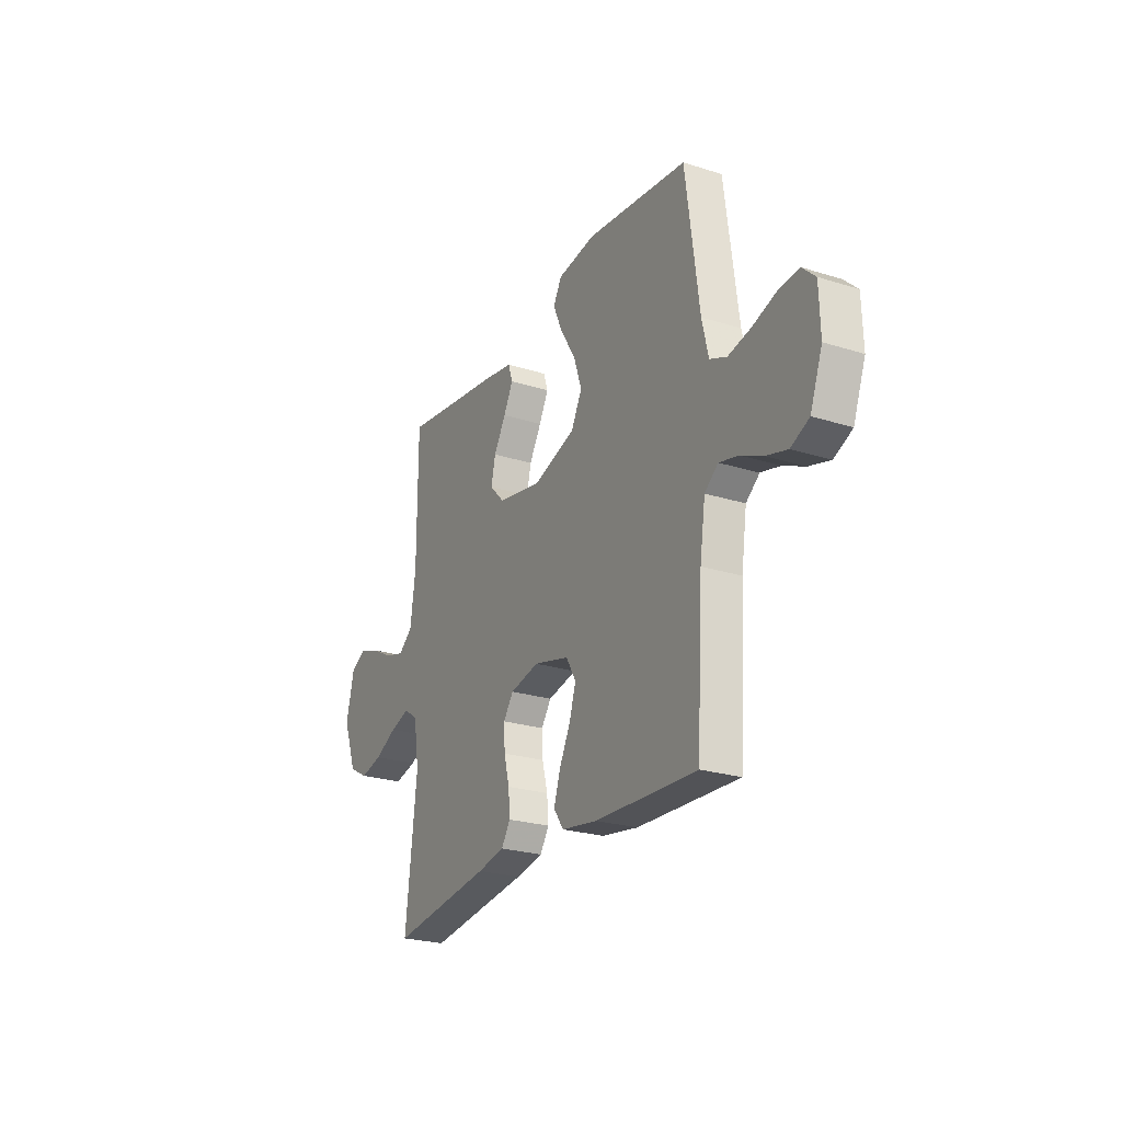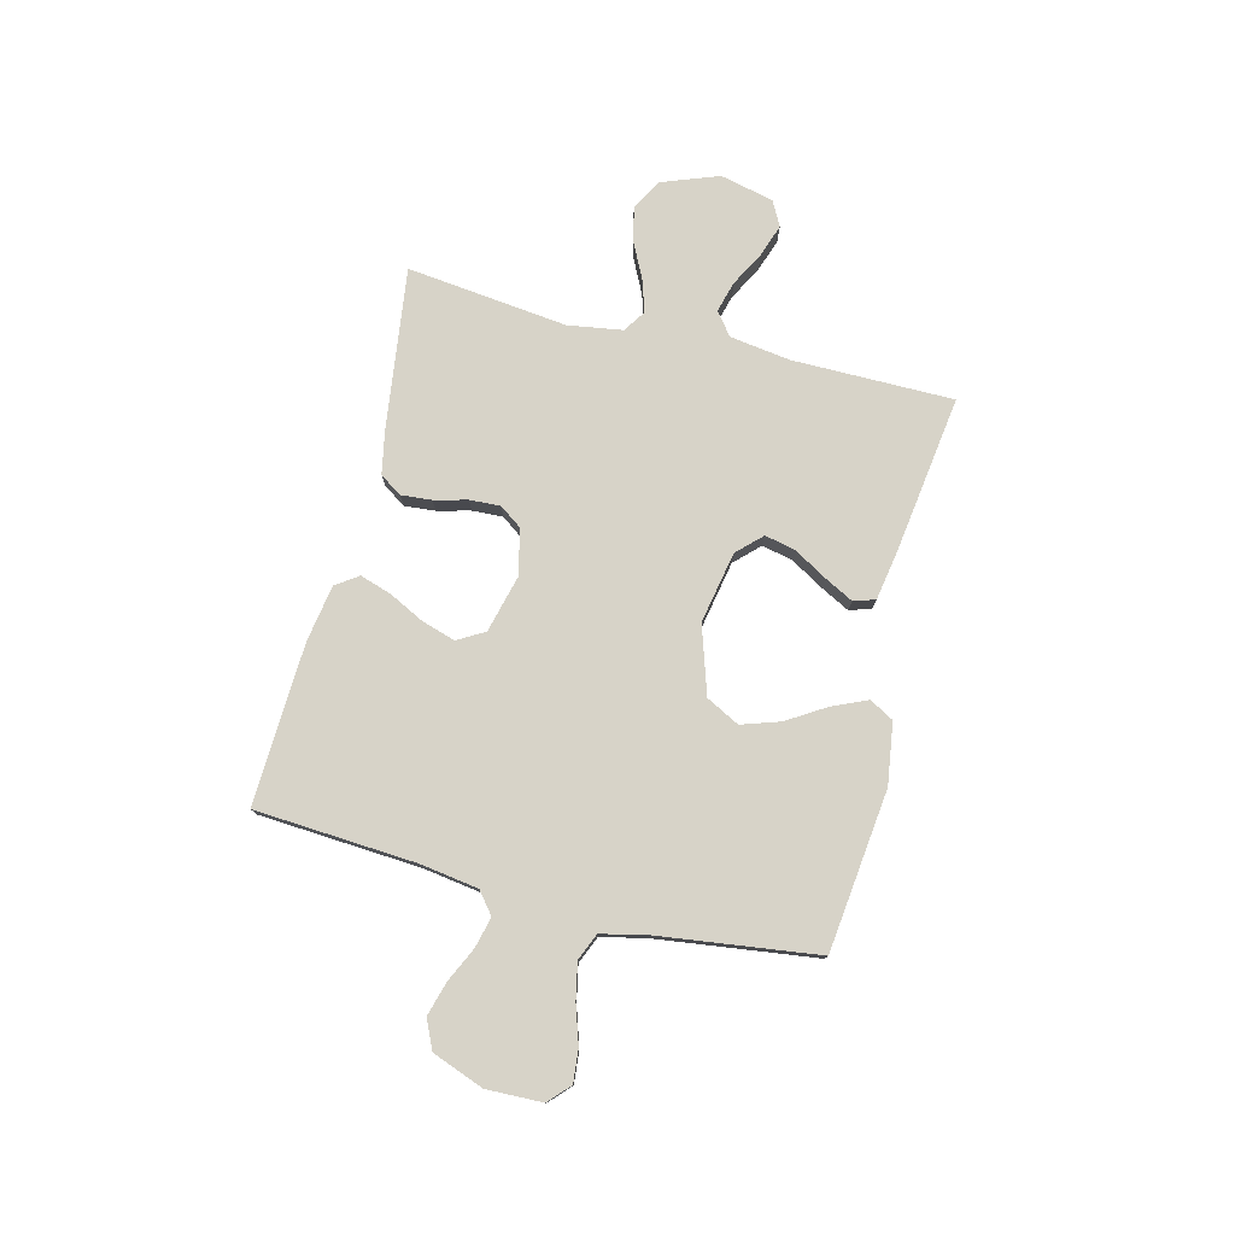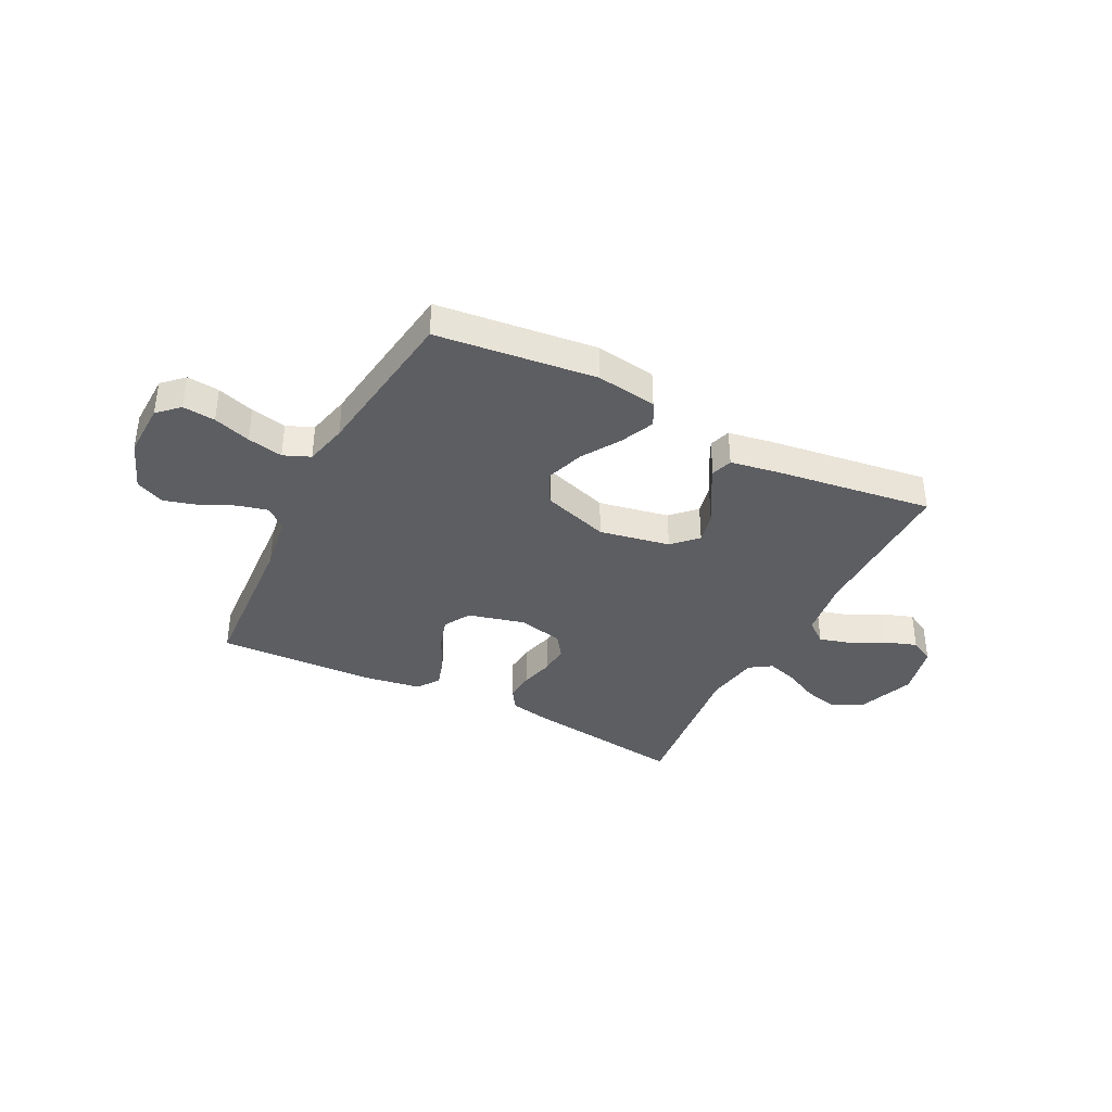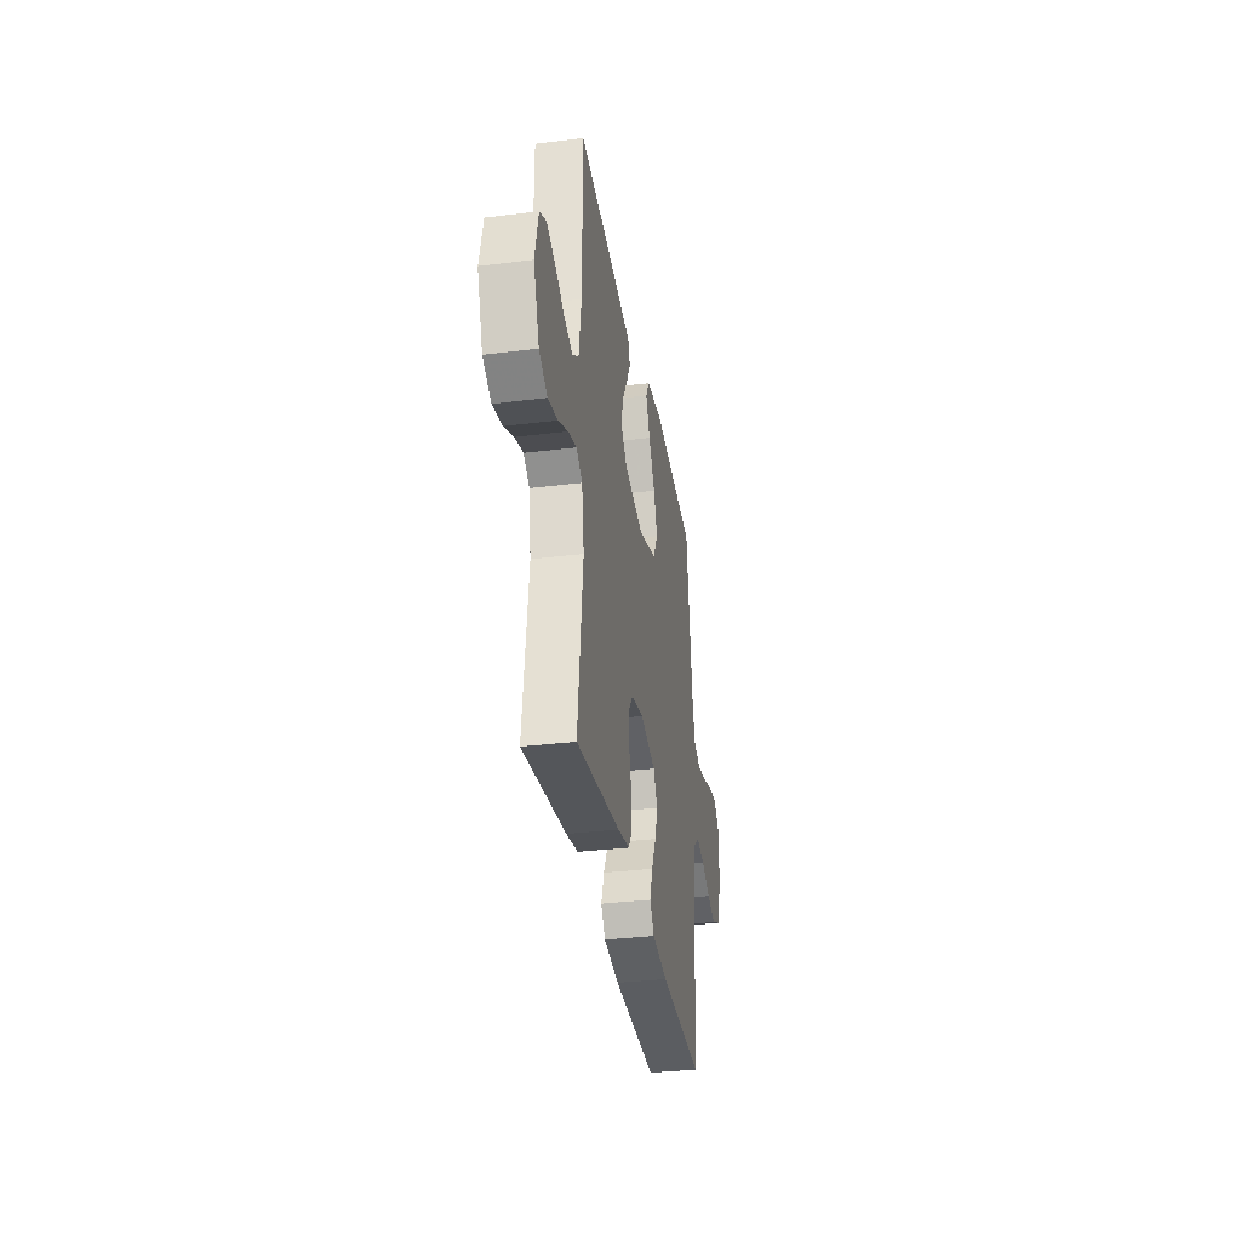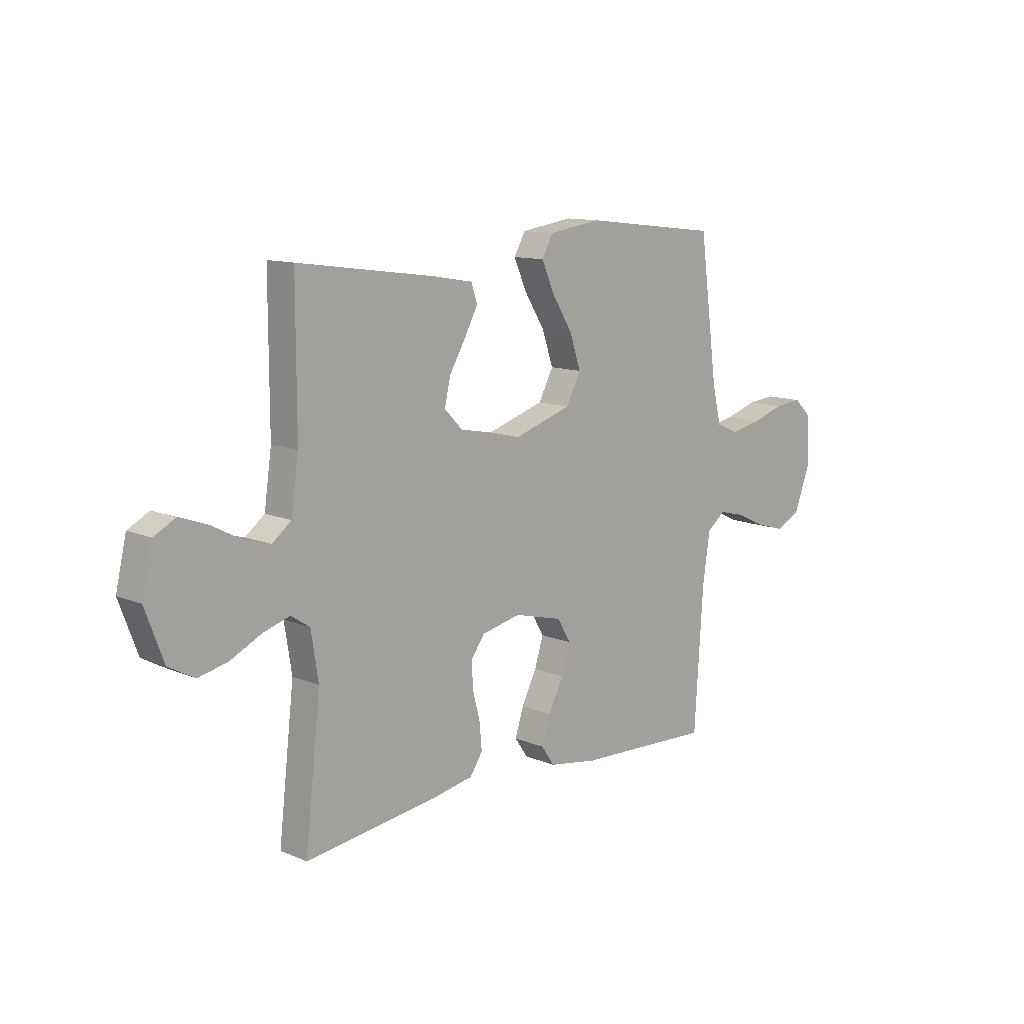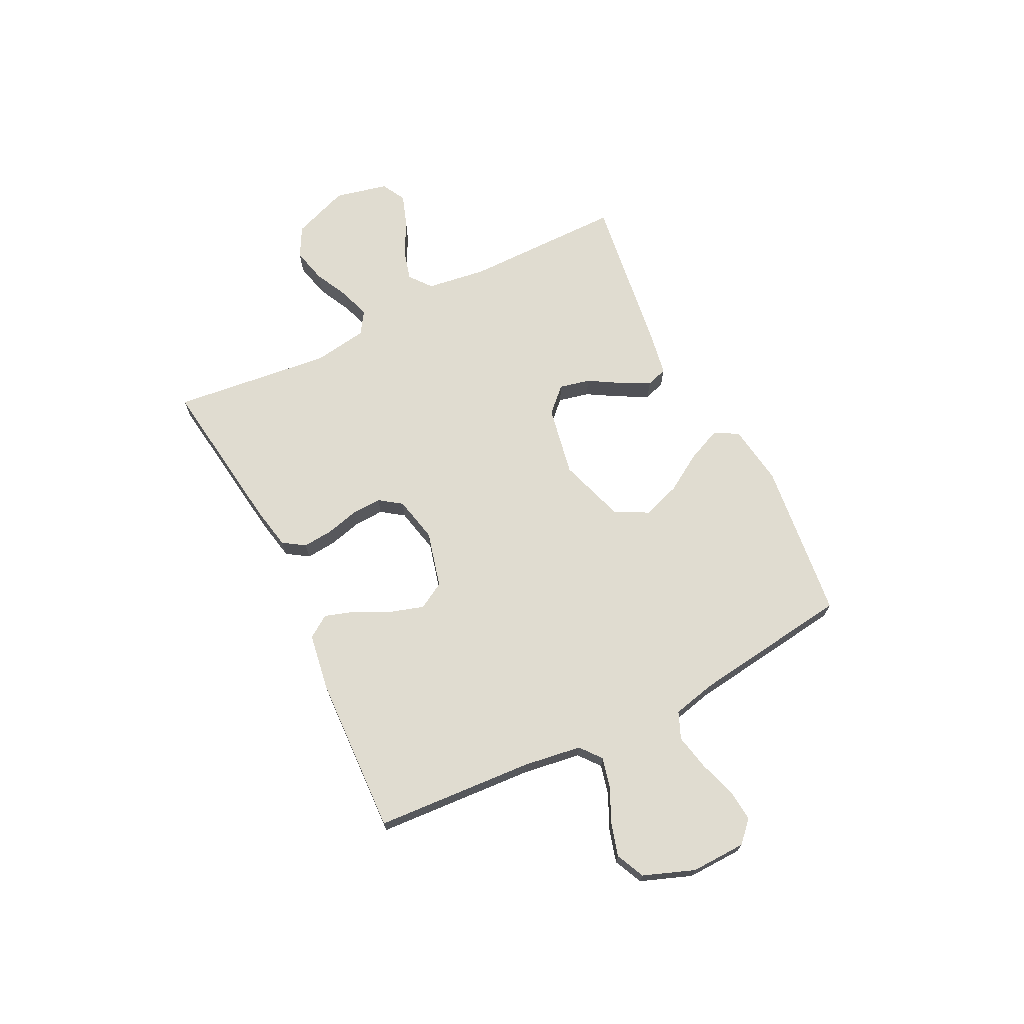
<metadata>
{"format":"obj","ext":"obj","renderer":"f3d","projection":"perspective","resolution":1024,"background":"white","views":[{"elev":-24.4,"azim":-117.5,"up":"+Z"},{"elev":77.2,"azim":-75.8,"up":"+Y"},{"elev":-37.5,"azim":-27.0,"up":"+Y"},{"elev":-33.4,"azim":99.7,"up":"+Z"},{"elev":11.7,"azim":135.2,"up":"+Z"},{"elev":69.6,"azim":-116.4,"up":"+Y"}]}
</metadata>
<code>
v -0.5 0.07 -0.5
v -0.519 0.07 -0.2
v -0.535 0.07 -0.091
v -0.575 0.07 -0.059
v -0.632 0.07 -0.073
v -0.696 0.07 -0.103
v -0.759 0.07 -0.121
v -0.813 0.07 -0.096
v -0.849 0.07 0
v -0.846 0.07 0.104
v -0.807 0.07 0.141
v -0.746 0.07 0.135
v -0.676 0.07 0.112
v -0.609 0.07 0.098
v -0.559 0.07 0.119
v -0.54 0.07 0.2
v -0.5 0.07 0.5
v -0.2 0.07 0.534
v -0.086 0.07 0.517
v -0.061 0.07 0.472
v -0.089 0.07 0.408
v -0.134 0.07 0.336
v -0.158 0.07 0.264
v -0.126 0.07 0.202
v 0 0.07 0.161
v 0.133 0.07 0.186
v 0.177 0.07 0.231
v 0.164 0.07 0.289
v 0.128 0.07 0.35
v 0.1 0.07 0.404
v 0.113 0.07 0.444
v 0.2 0.07 0.459
v 0.5 0.07 0.5
v 0.5 0.07 0.2
v 0.516 0.07 0.087
v 0.558 0.07 0.054
v 0.616 0.07 0.07
v 0.68 0.07 0.104
v 0.741 0.07 0.125
v 0.787 0.07 0.1
v 0.81 0.07 0
v 0.77 0.07 -0.107
v 0.713 0.07 -0.138
v 0.647 0.07 -0.122
v 0.581 0.07 -0.089
v 0.523 0.07 -0.071
v 0.482 0.07 -0.098
v 0.466 0.07 -0.2
v 0.5 0.07 -0.5
v 0.2 0.07 -0.459
v 0.119 0.07 -0.443
v 0.092 0.07 -0.402
v 0.097 0.07 -0.345
v 0.113 0.07 -0.283
v 0.116 0.07 -0.226
v 0.086 0.07 -0.184
v 0 0.07 -0.165
v -0.106 0.07 -0.192
v -0.135 0.07 -0.242
v -0.116 0.07 -0.304
v -0.083 0.07 -0.37
v -0.064 0.07 -0.429
v -0.093 0.07 -0.471
v -0.2 0.07 -0.488
v -0.5 0 -0.5
v -0.519 0 -0.2
v -0.535 0 -0.091
v -0.575 0 -0.059
v -0.632 0 -0.073
v -0.696 0 -0.103
v -0.759 0 -0.121
v -0.813 0 -0.096
v -0.849 0 0
v -0.846 0 0.104
v -0.807 0 0.141
v -0.746 0 0.135
v -0.676 0 0.112
v -0.609 0 0.098
v -0.559 0 0.119
v -0.54 0 0.2
v -0.5 0 0.5
v -0.2 0 0.534
v -0.086 0 0.517
v -0.061 0 0.472
v -0.089 0 0.408
v -0.134 0 0.336
v -0.158 0 0.264
v -0.126 0 0.202
v 0 0 0.161
v 0.133 0 0.186
v 0.177 0 0.231
v 0.164 0 0.289
v 0.128 0 0.35
v 0.1 0 0.404
v 0.113 0 0.444
v 0.2 0 0.459
v 0.5 0 0.5
v 0.5 0 0.2
v 0.516 0 0.087
v 0.558 0 0.054
v 0.616 0 0.07
v 0.68 0 0.104
v 0.741 0 0.125
v 0.787 0 0.1
v 0.81 0 0
v 0.77 0 -0.107
v 0.713 0 -0.138
v 0.647 0 -0.122
v 0.581 0 -0.089
v 0.523 0 -0.071
v 0.482 0 -0.098
v 0.466 0 -0.2
v 0.5 0 -0.5
v 0.2 0 -0.459
v 0.119 0 -0.443
v 0.092 0 -0.402
v 0.097 0 -0.345
v 0.113 0 -0.283
v 0.116 0 -0.226
v 0.086 0 -0.184
v 0 0 -0.165
v -0.106 0 -0.192
v -0.135 0 -0.242
v -0.116 0 -0.304
v -0.083 0 -0.37
v -0.064 0 -0.429
v -0.093 0 -0.471
v -0.2 0 -0.488
f 64 1 2
f 63 64 2
f 62 63 2
f 61 62 2
f 60 61 2
f 59 60 2 3
f 58 59 3 4
f 57 58 4
f 52 53 54
f 51 52 54
f 50 51 54
f 49 50 54
f 48 49 54
f 47 48 54 55
f 46 47 55 56
f 43 44 45
f 42 43 45
f 41 42 45
f 40 41 45
f 39 40 45
f 38 39 45
f 37 38 45
f 36 37 45 46
f 46 56 57
f 36 46 57
f 35 36 57
f 32 33 34
f 31 32 34
f 30 31 34
f 29 30 34
f 28 29 34
f 27 28 34 35
f 20 21 22
f 19 20 22
f 18 19 22
f 17 18 22
f 16 17 22
f 15 16 22 23
f 14 15 23 24
f 11 12 13
f 10 11 13
f 9 10 13
f 8 9 13
f 7 8 13
f 6 7 13
f 5 6 13
f 4 5 13 14
f 14 24 25
f 4 14 25
f 57 4 25
f 26 27 35 57
f 25 26 57
f 66 65 128
f 66 128 127
f 66 127 126
f 66 126 125
f 66 125 124
f 67 66 124 123
f 68 67 123 122
f 68 122 121
f 118 117 116
f 118 116 115
f 118 115 114
f 118 114 113
f 118 113 112
f 119 118 112 111
f 120 119 111 110
f 109 108 107
f 109 107 106
f 109 106 105
f 109 105 104
f 109 104 103
f 109 103 102
f 109 102 101
f 110 109 101 100
f 121 120 110
f 121 110 100
f 121 100 99
f 98 97 96
f 98 96 95
f 98 95 94
f 98 94 93
f 98 93 92
f 99 98 92 91
f 86 85 84
f 86 84 83
f 86 83 82
f 86 82 81
f 86 81 80
f 87 86 80 79
f 88 87 79 78
f 77 76 75
f 77 75 74
f 77 74 73
f 77 73 72
f 77 72 71
f 77 71 70
f 77 70 69
f 78 77 69 68
f 89 88 78
f 89 78 68
f 89 68 121
f 121 99 91 90
f 121 90 89
f 1 65 66 2
f 2 66 67 3
f 3 67 68 4
f 4 68 69 5
f 5 69 70 6
f 6 70 71 7
f 7 71 72 8
f 8 72 73 9
f 9 73 74 10
f 10 74 75 11
f 11 75 76 12
f 12 76 77 13
f 13 77 78 14
f 14 78 79 15
f 15 79 80 16
f 16 80 81 17
f 17 81 82 18
f 18 82 83 19
f 19 83 84 20
f 20 84 85 21
f 21 85 86 22
f 22 86 87 23
f 23 87 88 24
f 24 88 89 25
f 25 89 90 26
f 26 90 91 27
f 27 91 92 28
f 28 92 93 29
f 29 93 94 30
f 30 94 95 31
f 31 95 96 32
f 32 96 97 33
f 33 97 98 34
f 34 98 99 35
f 35 99 100 36
f 36 100 101 37
f 37 101 102 38
f 38 102 103 39
f 39 103 104 40
f 40 104 105 41
f 41 105 106 42
f 42 106 107 43
f 43 107 108 44
f 44 108 109 45
f 45 109 110 46
f 46 110 111 47
f 47 111 112 48
f 48 112 113 49
f 49 113 114 50
f 50 114 115 51
f 51 115 116 52
f 52 116 117 53
f 53 117 118 54
f 54 118 119 55
f 55 119 120 56
f 56 120 121 57
f 57 121 122 58
f 58 122 123 59
f 59 123 124 60
f 60 124 125 61
f 61 125 126 62
f 62 126 127 63
f 63 127 128 64
f 64 128 65 1

</code>
